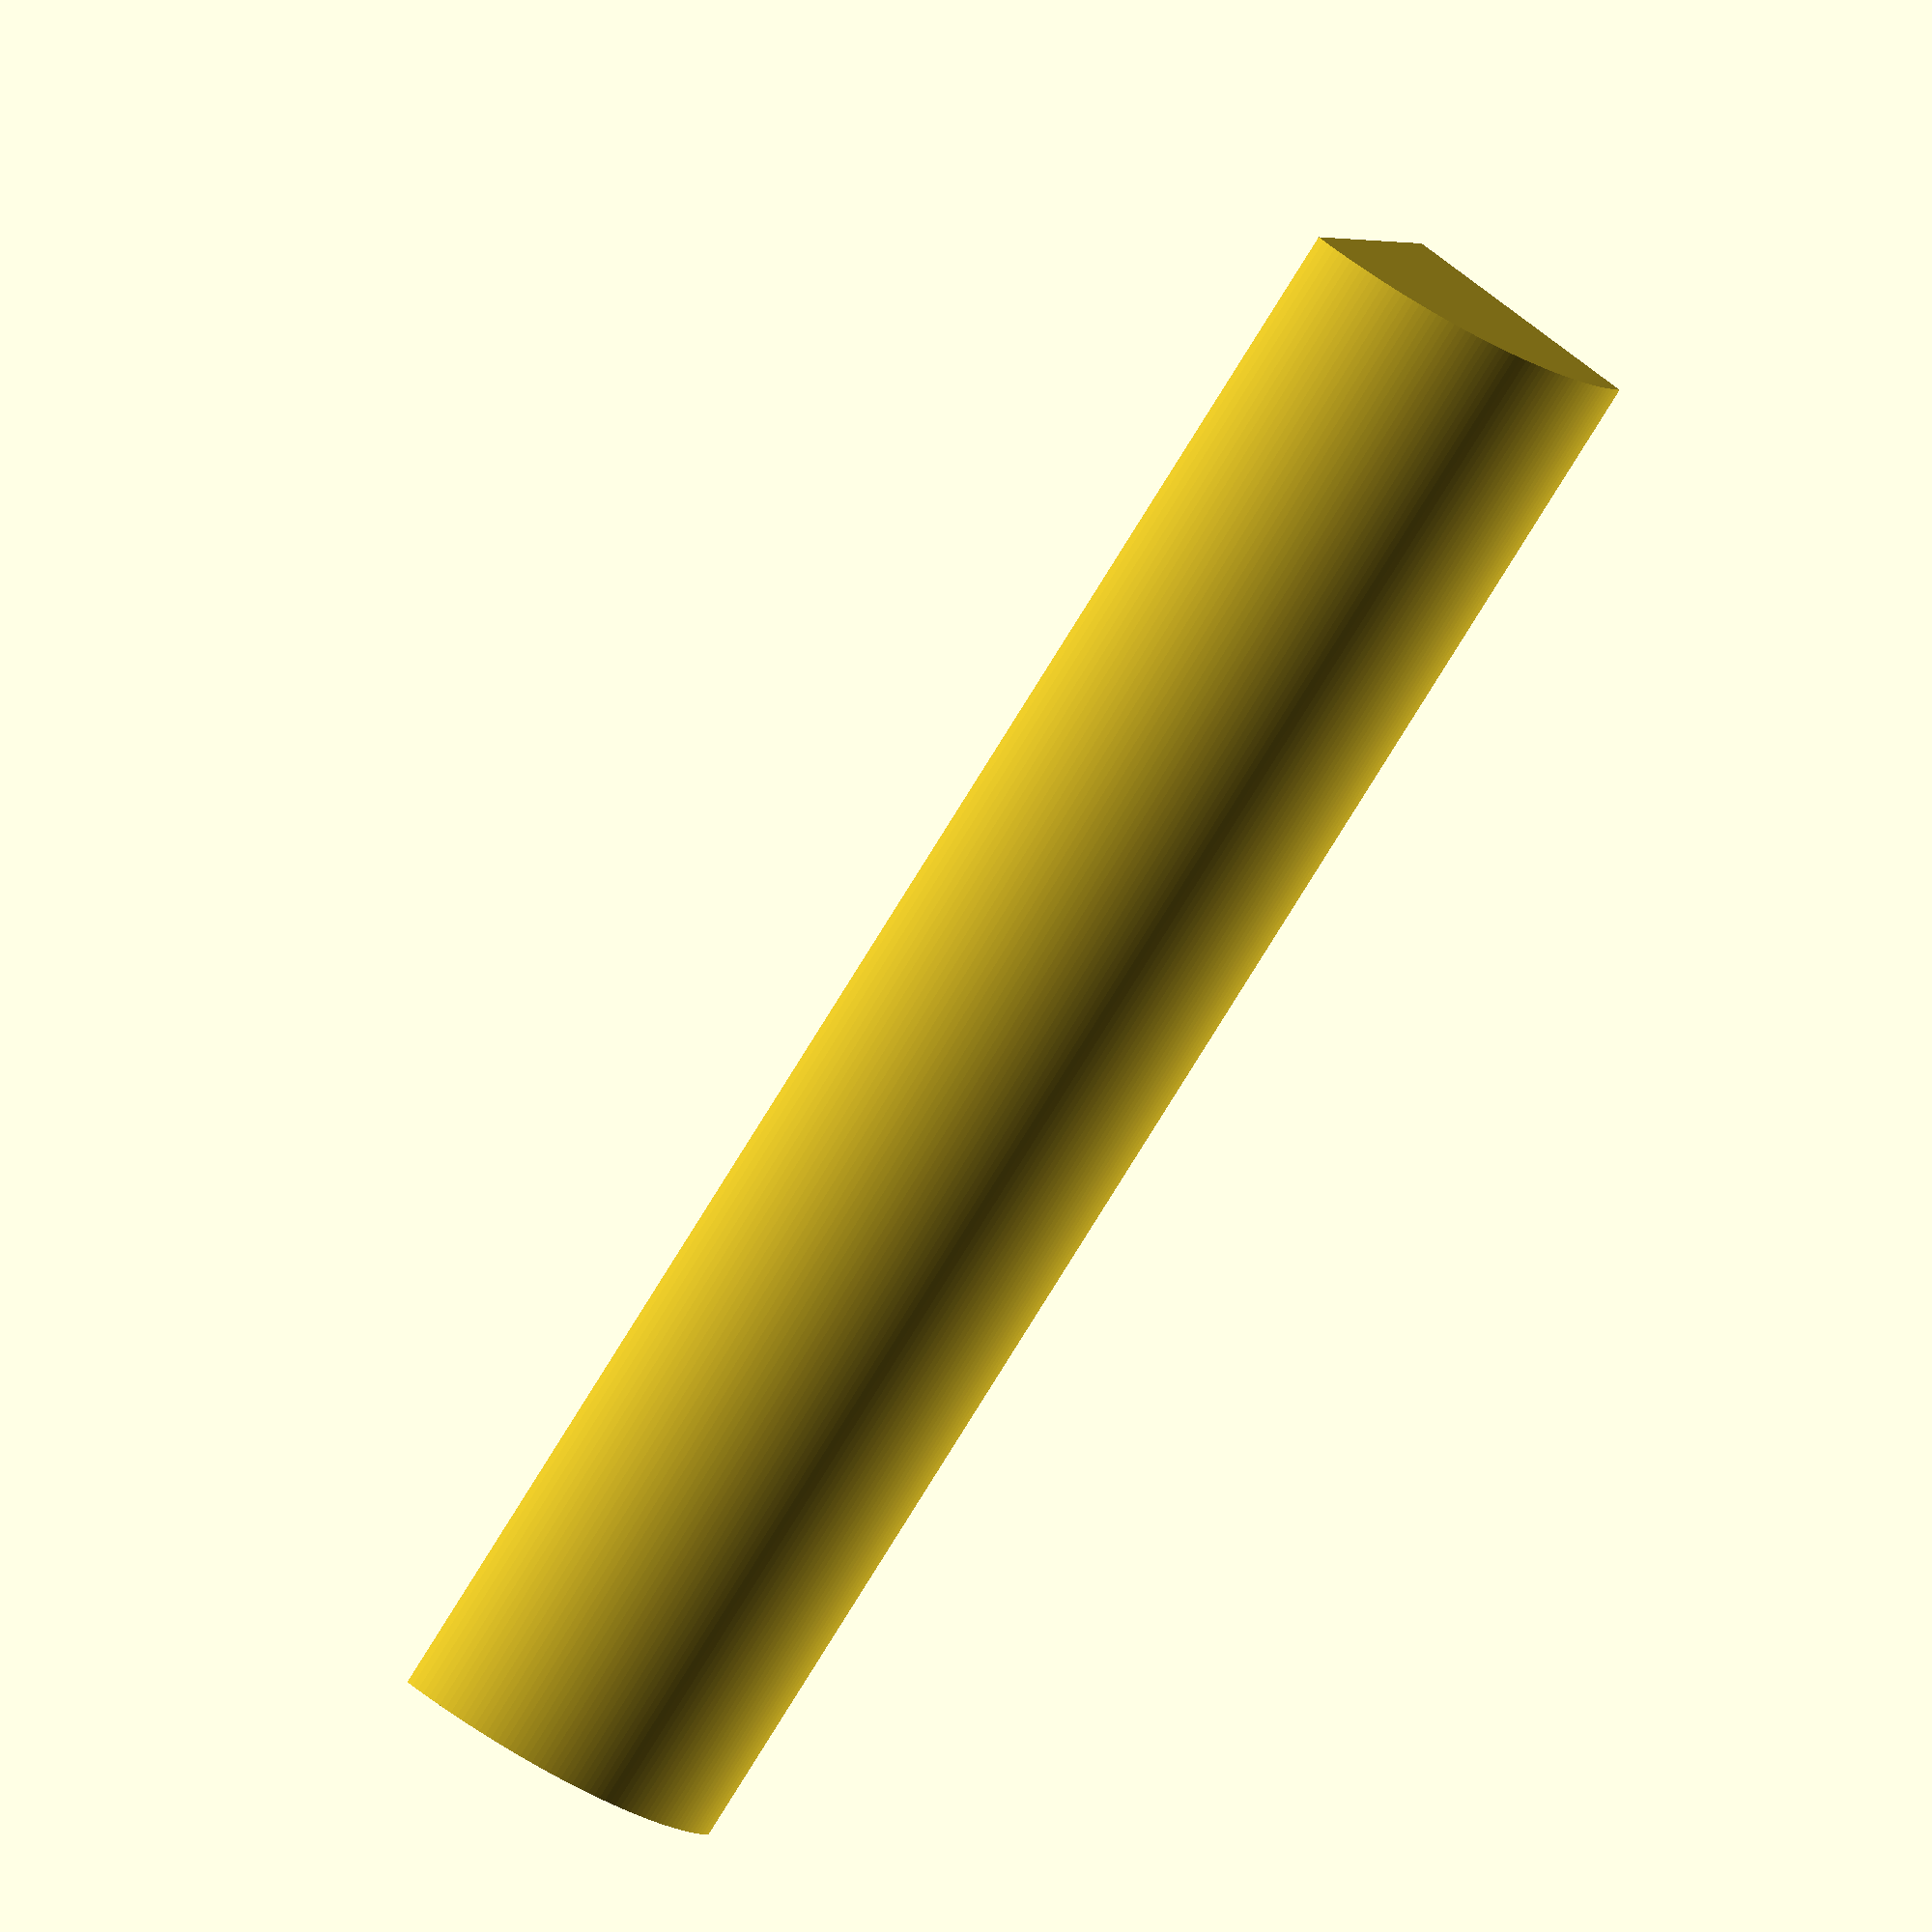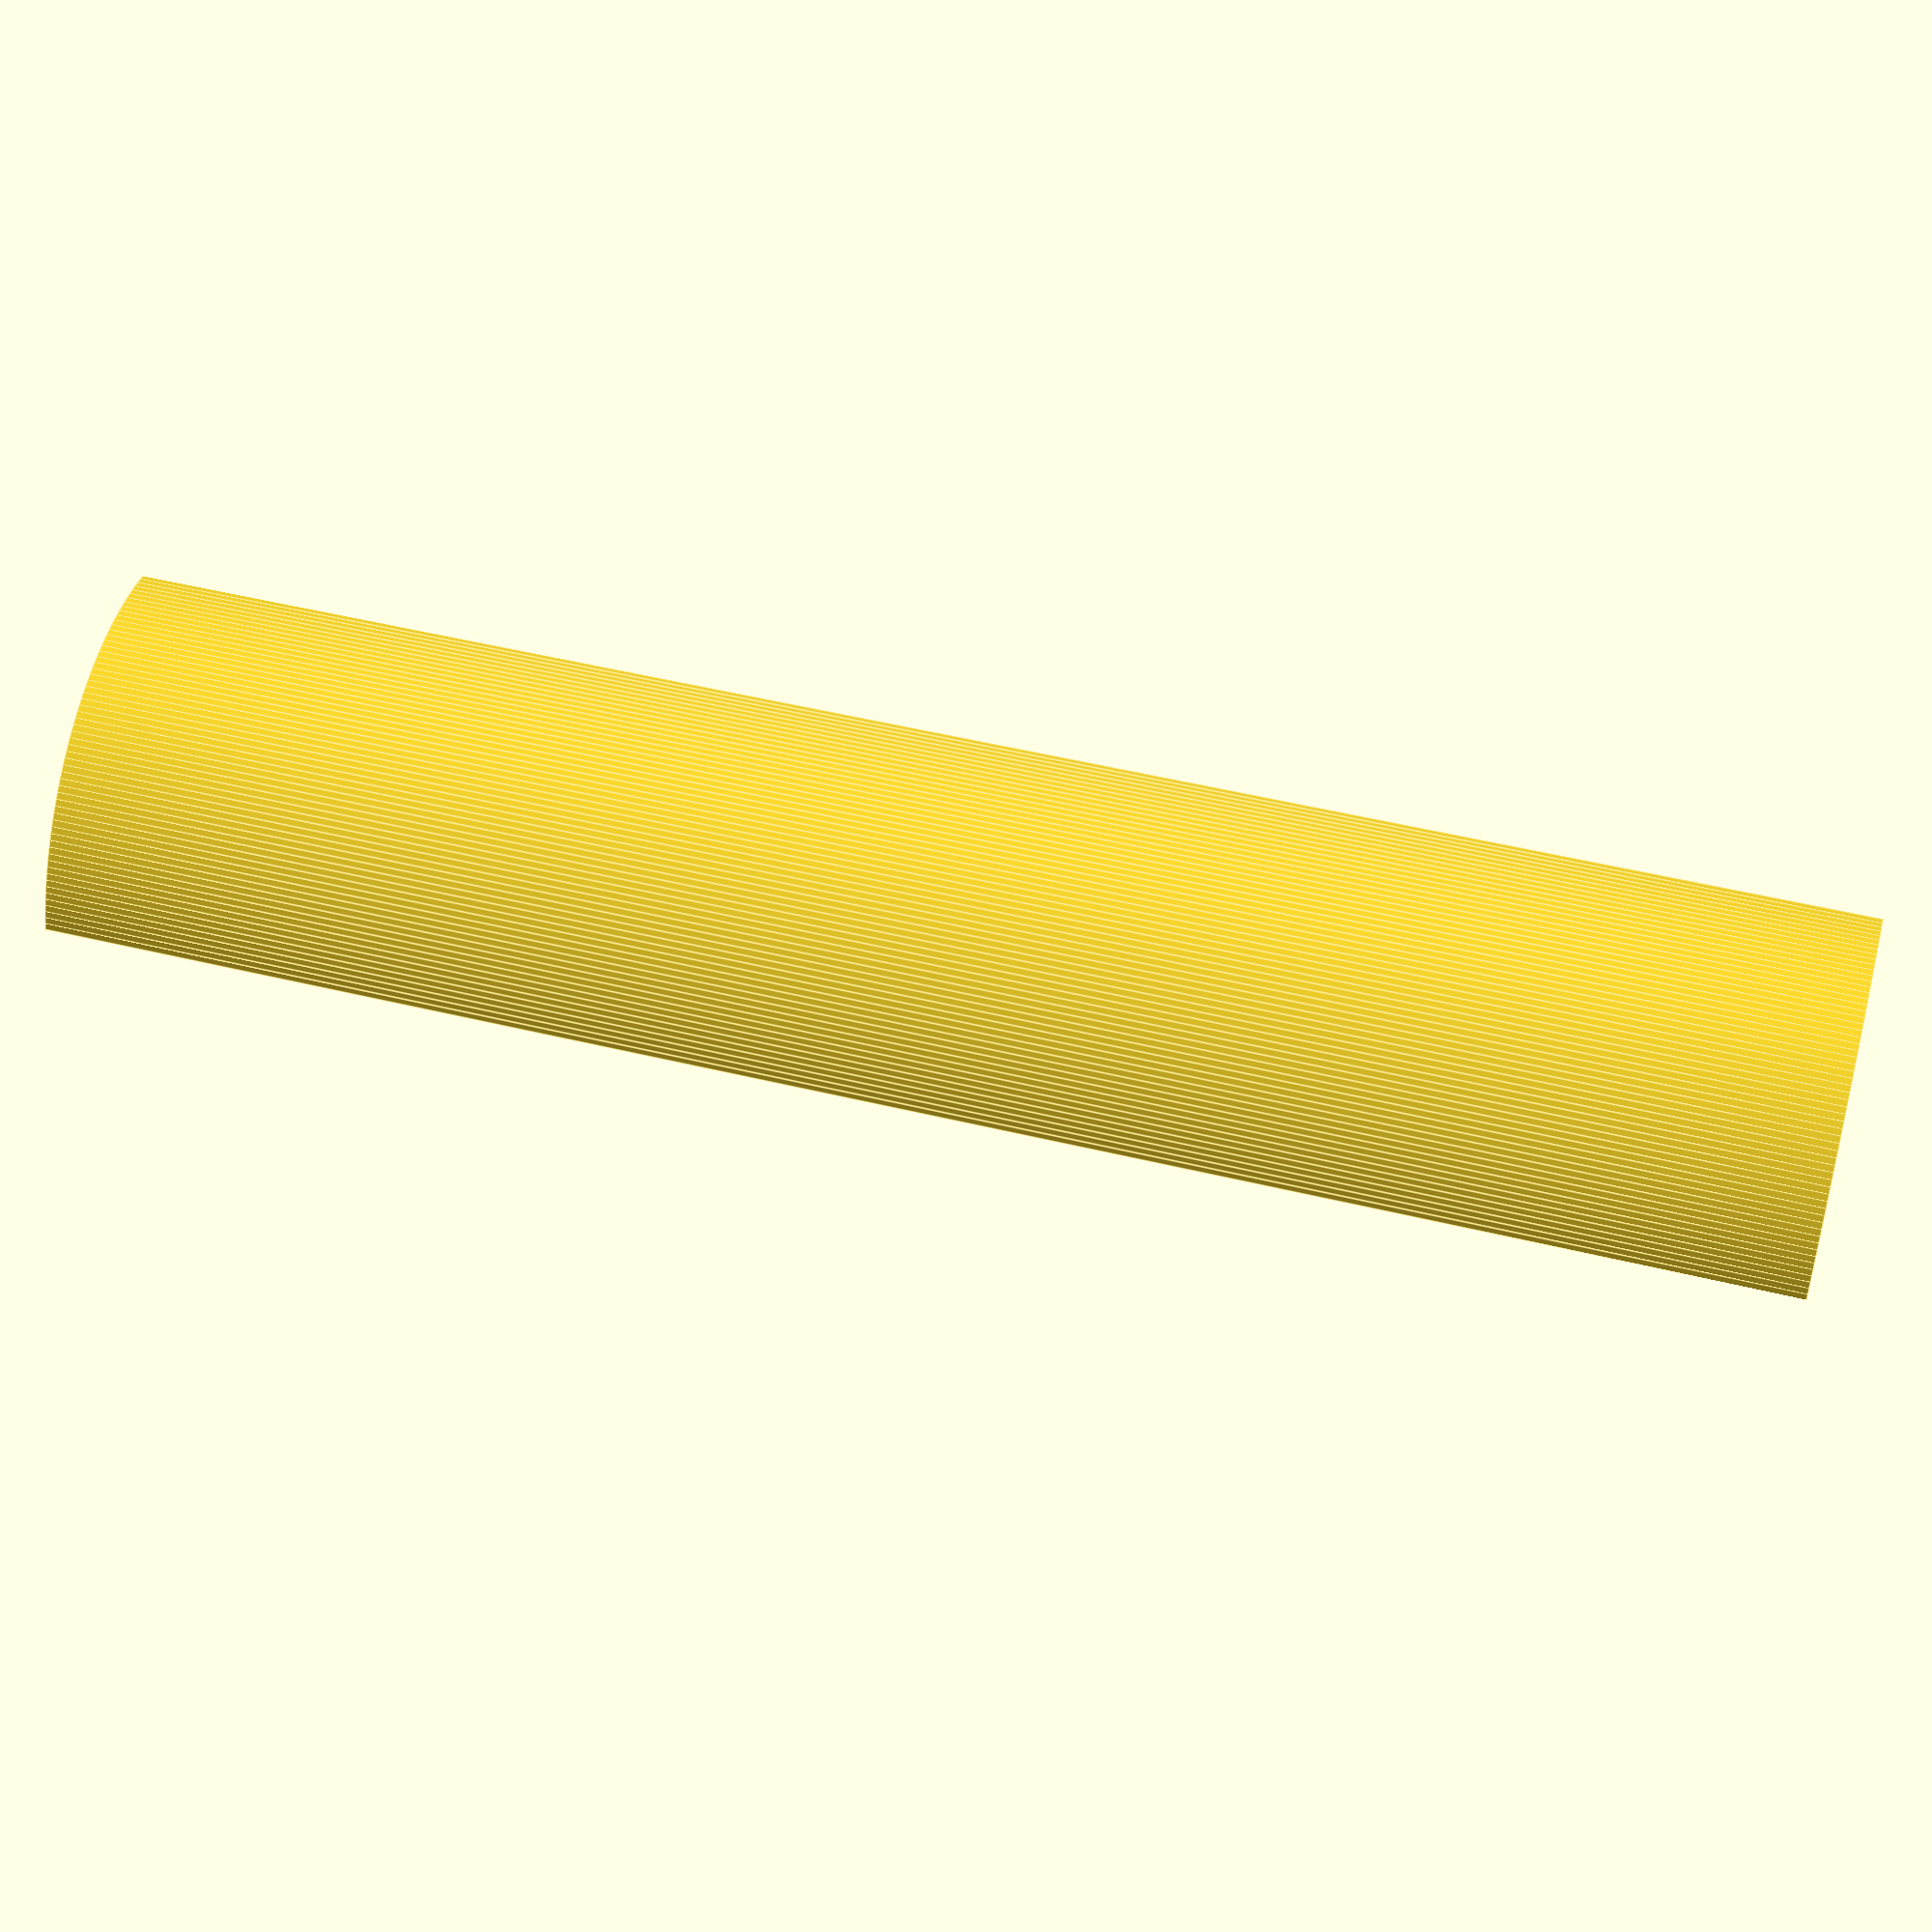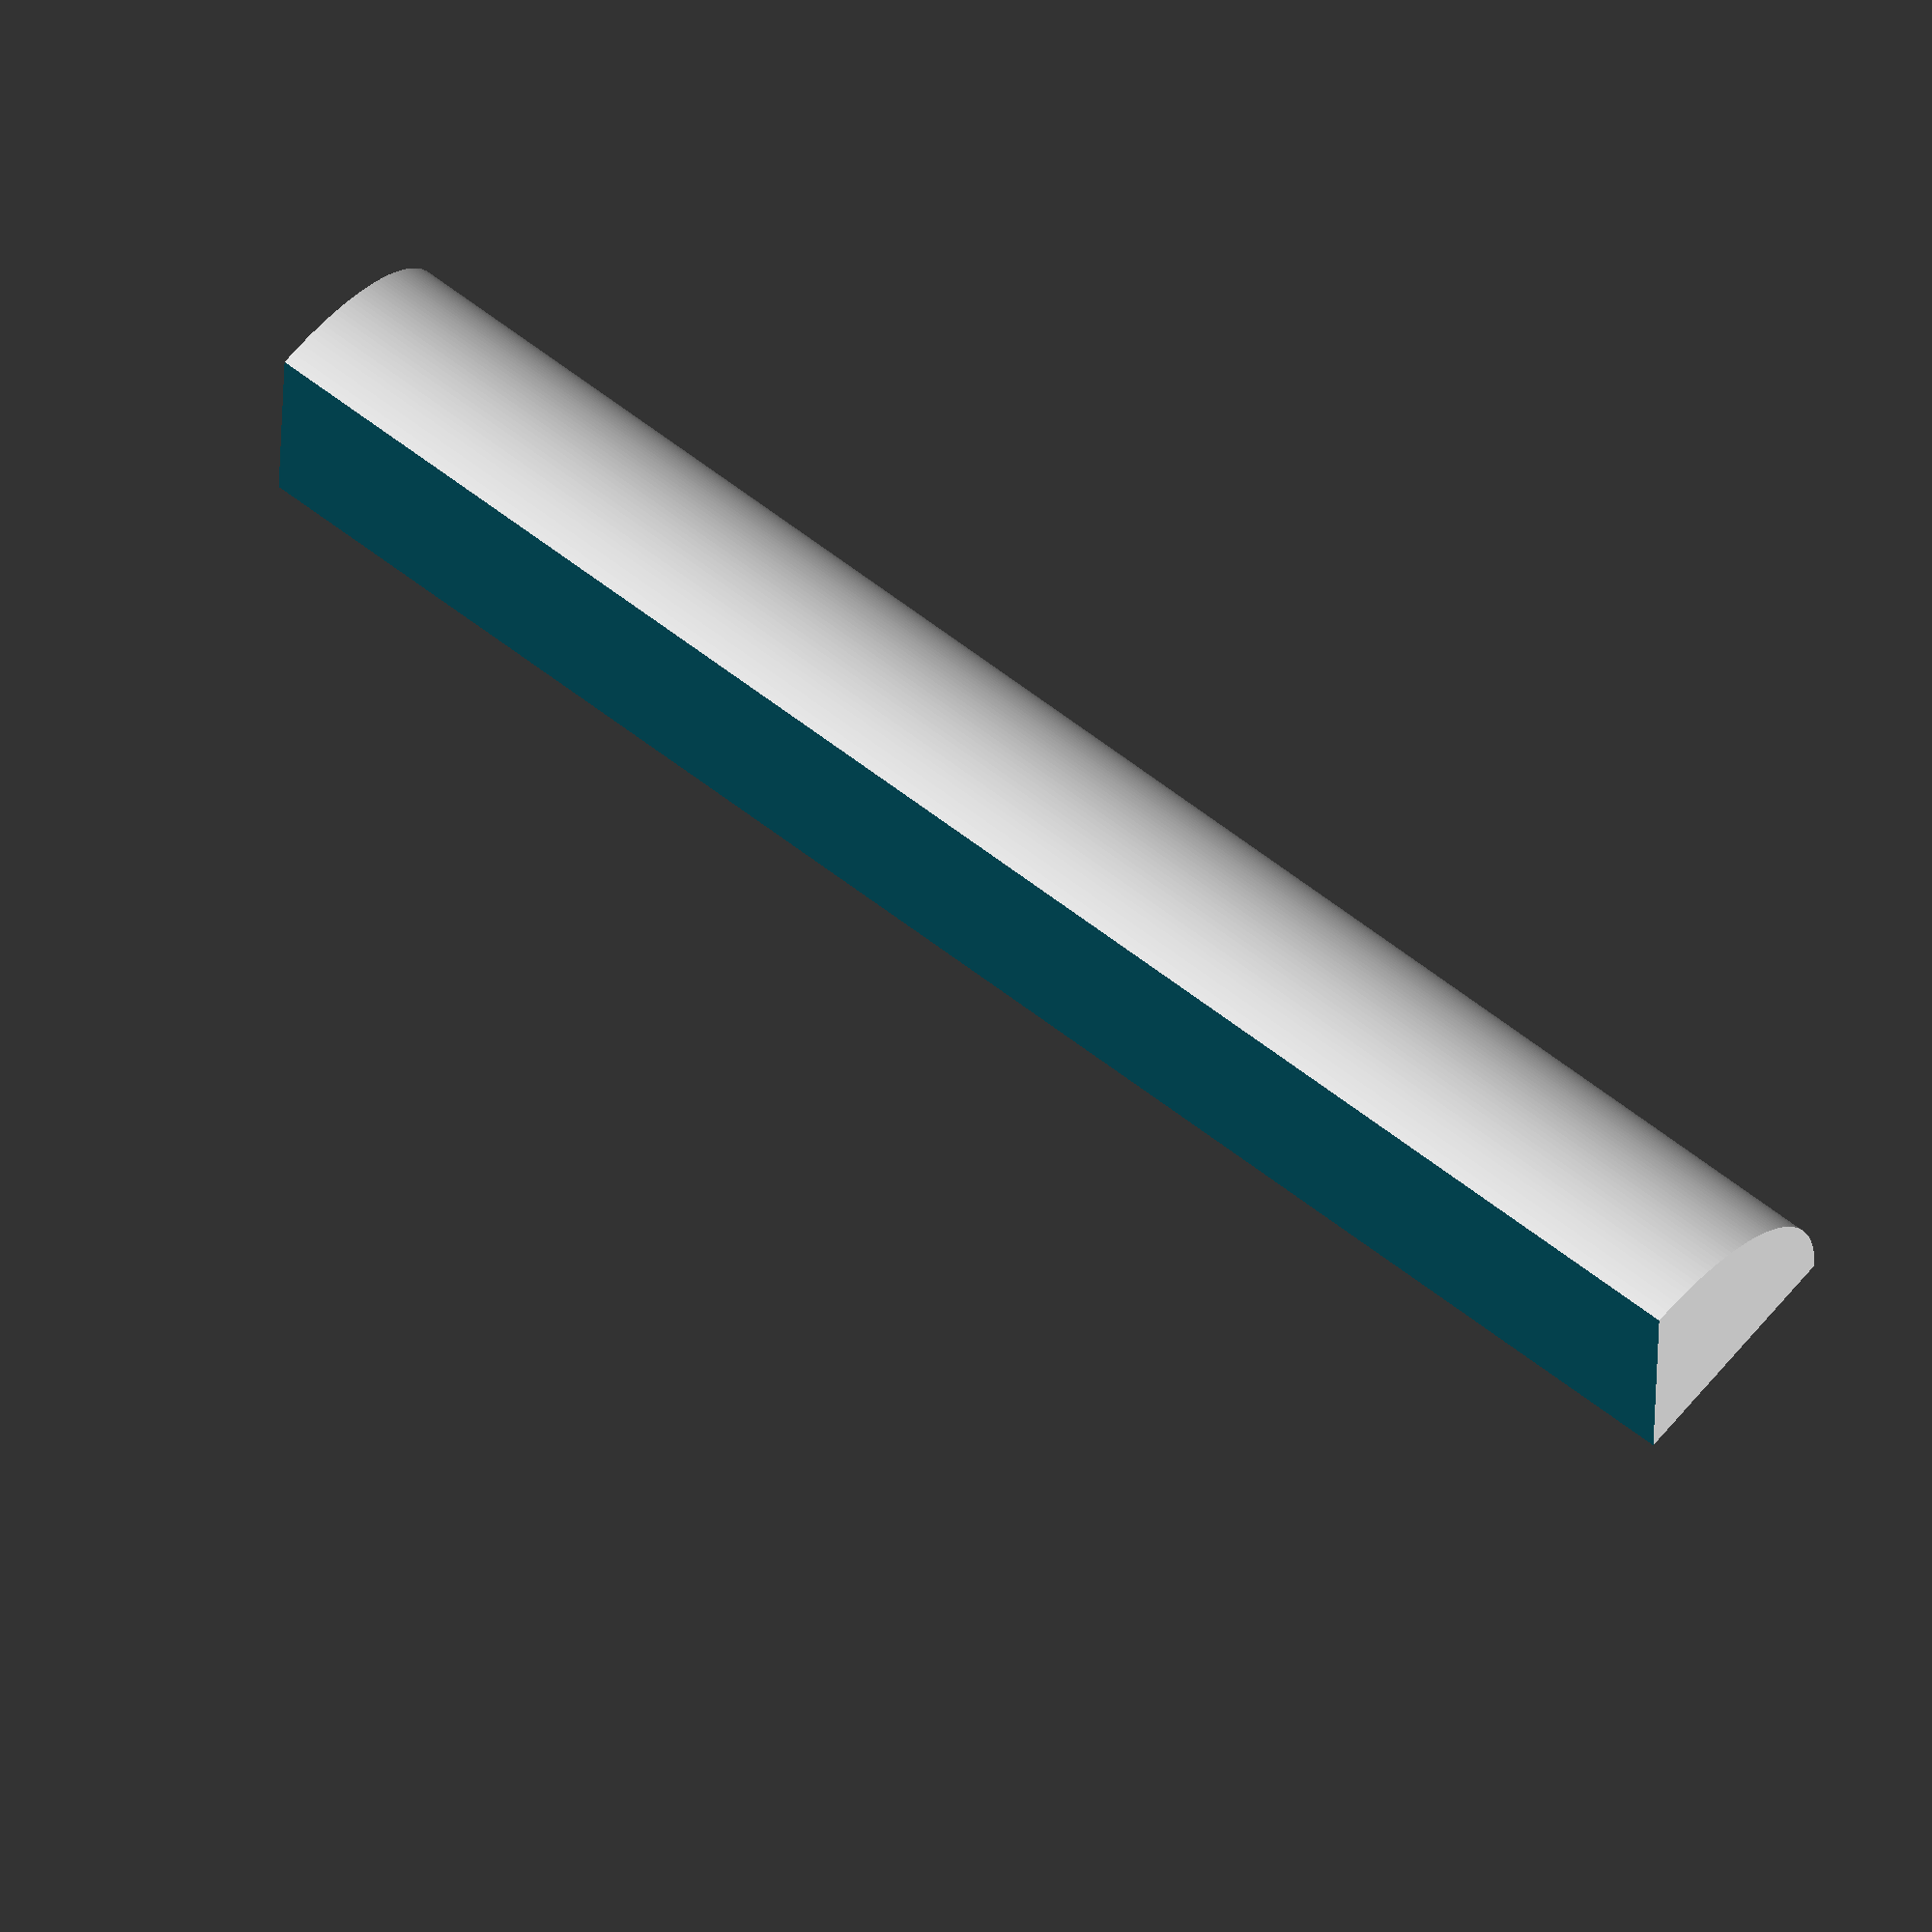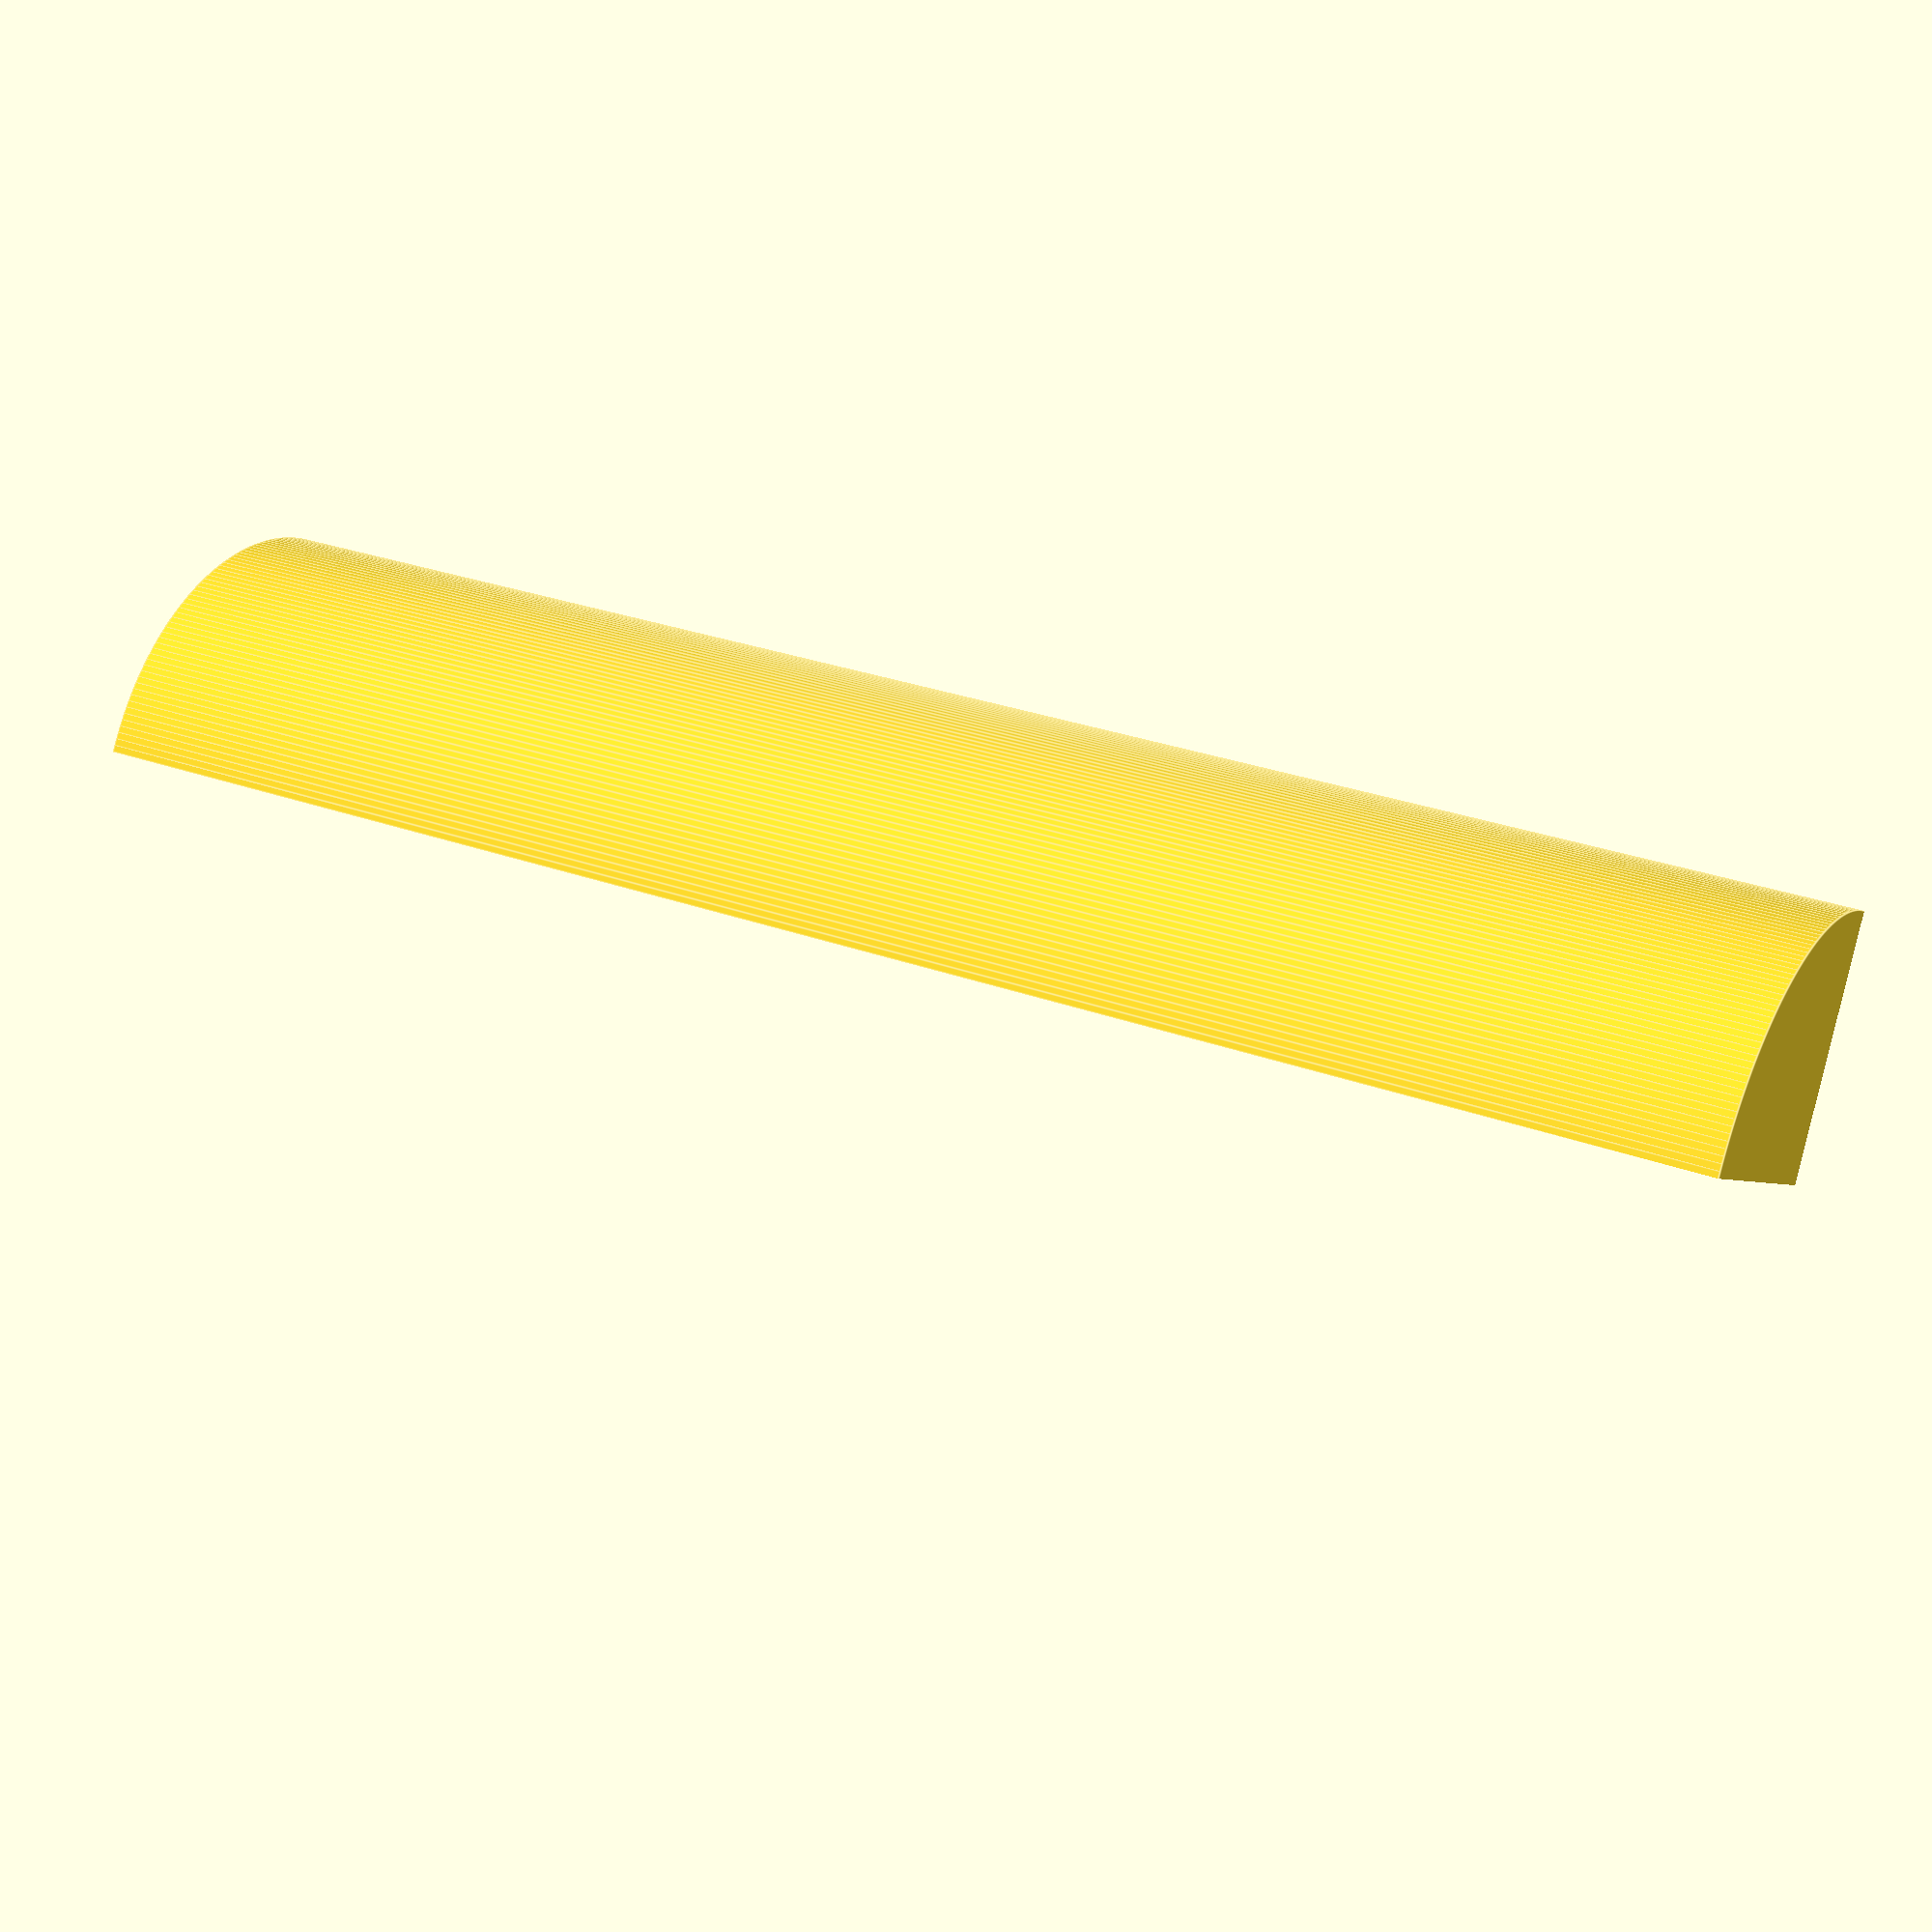
<openscad>
module edge(radius, height, screwhole, thickness) {
    difference() {
        cylinder(h = height, r = radius, center = true);
        
        translate([0, (radius+1)/2, 0])
            cube([radius*2+1, radius+1, height+1], true);
        translate([(radius+1)/-2, (radius)/-2, 0])
            cube([radius+1, radius+1, height+1], true);
    }
}

edge(12, 80, 1.05, 1.25);

$fa = 1.5;
$fs = 0.15;
</openscad>
<views>
elev=256.3 azim=242.5 roll=31.5 proj=o view=wireframe
elev=129.2 azim=17.6 roll=255.2 proj=p view=edges
elev=296.8 azim=177.9 roll=128.0 proj=o view=wireframe
elev=330.7 azim=240.0 roll=118.4 proj=p view=edges
</views>
